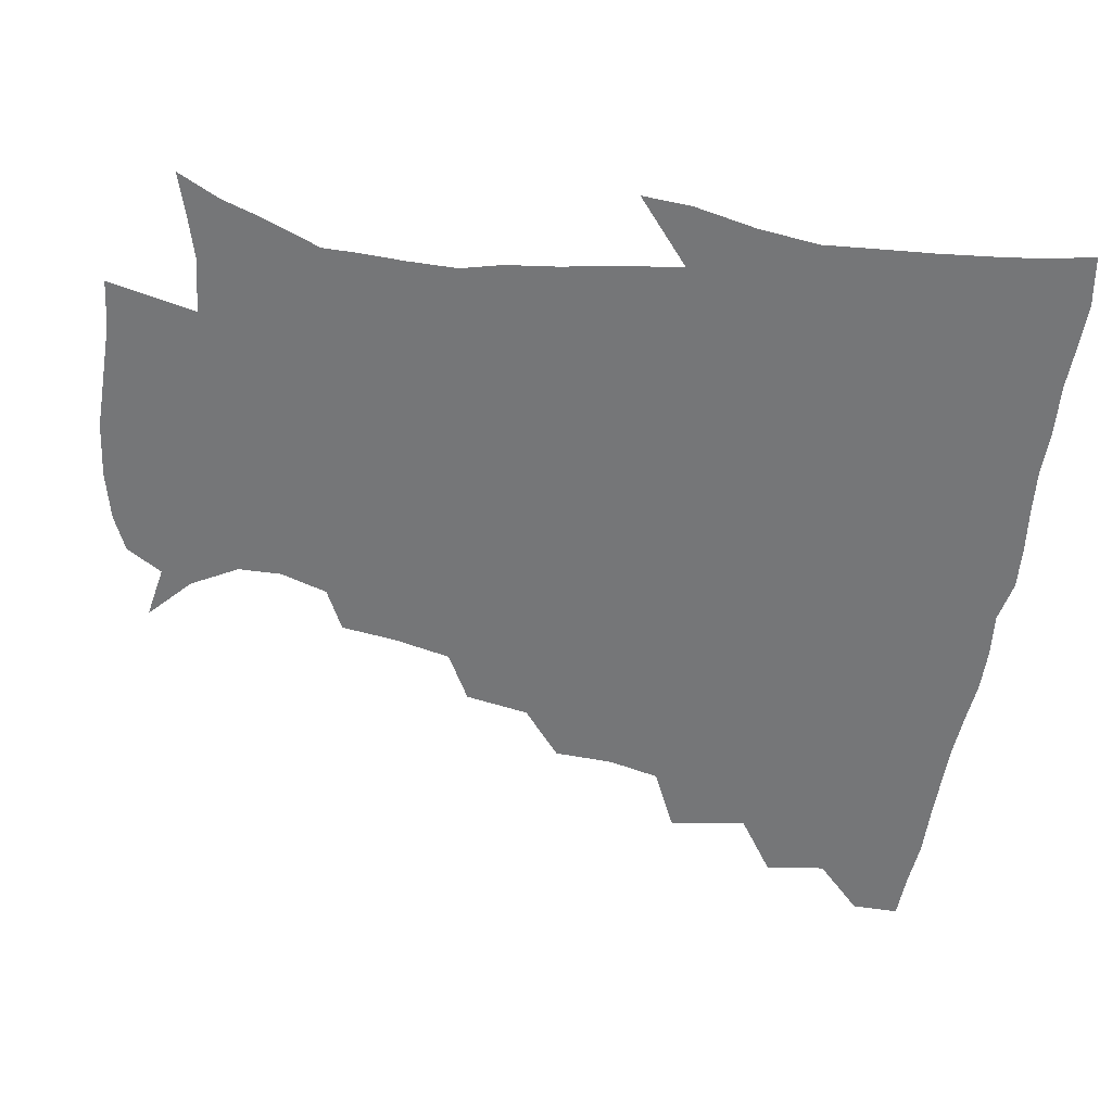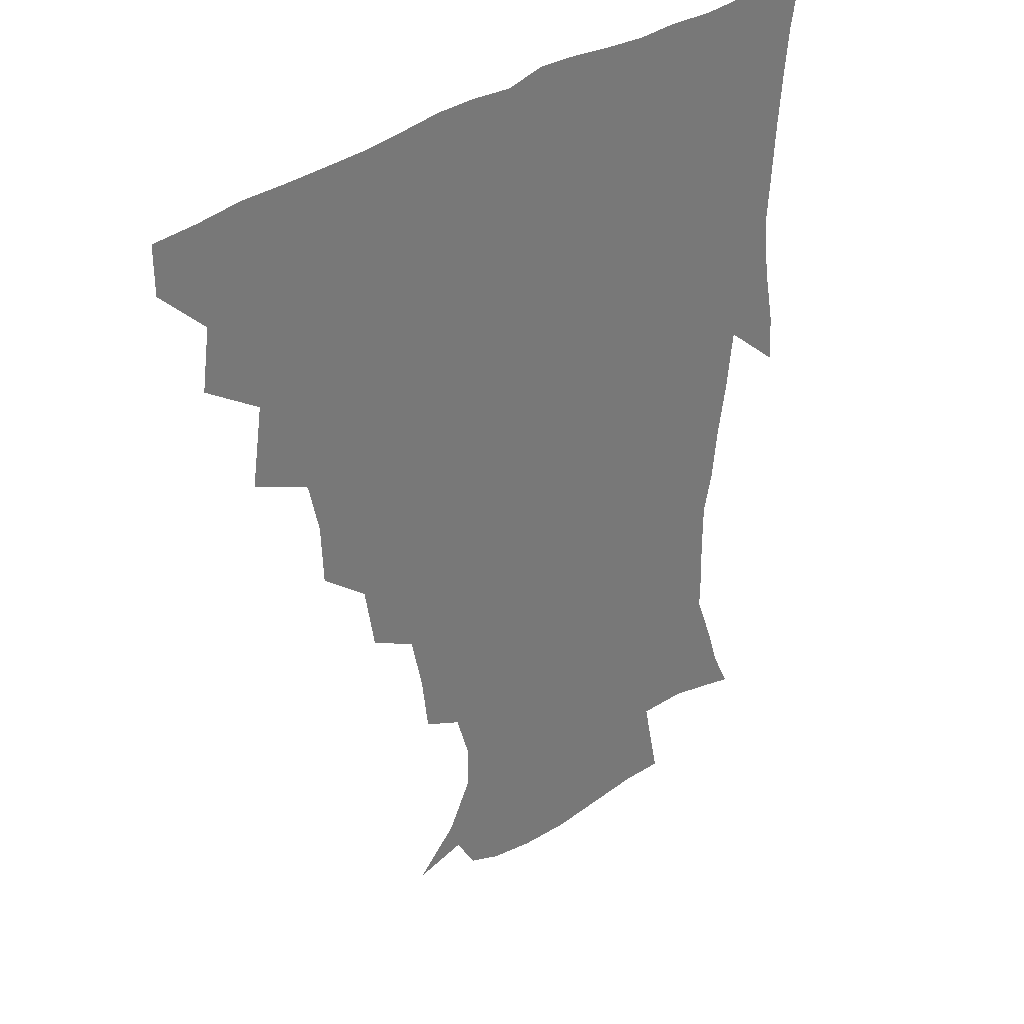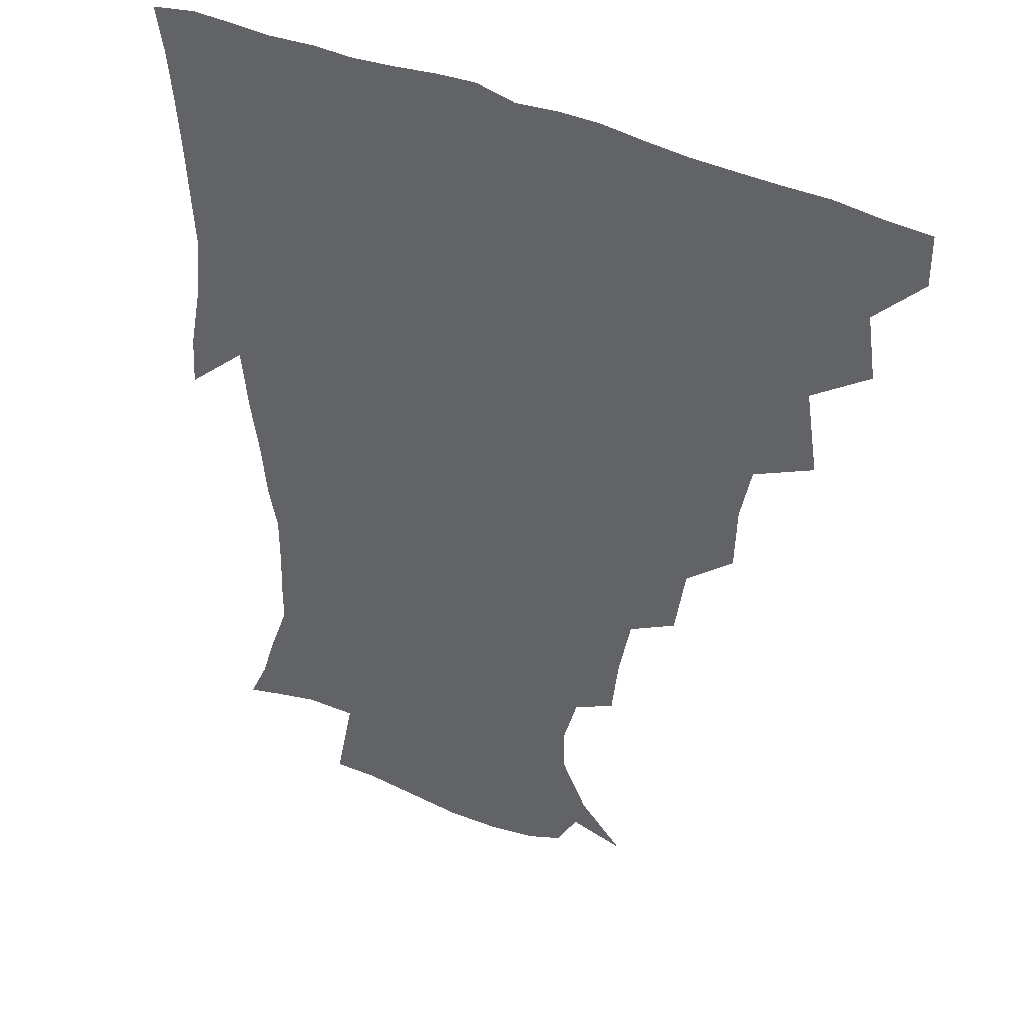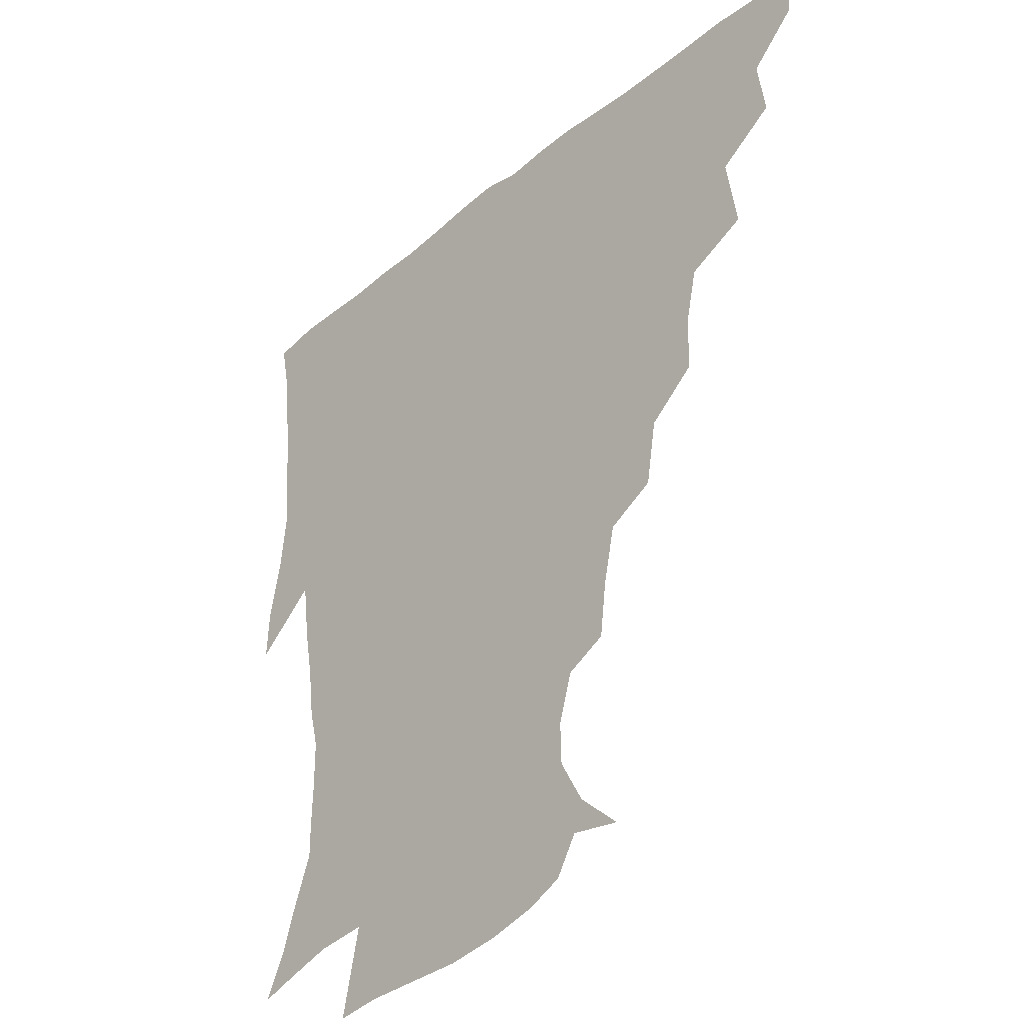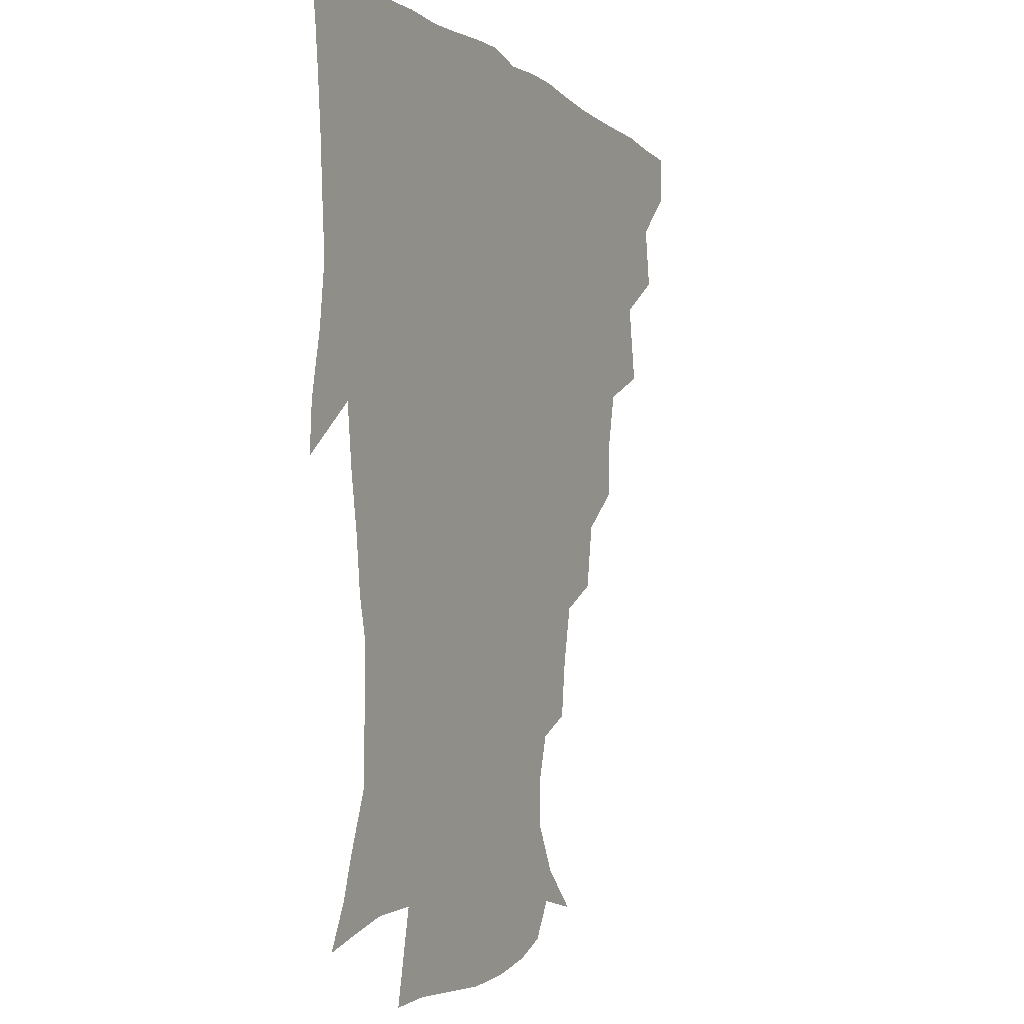
<metadata>
{"format":"obj","ext":"obj","renderer":"f3d","projection":"perspective","resolution":1024,"background":"white","views":[{"elev":-56.8,"azim":80.9,"up":"+Z"},{"elev":33.7,"azim":-45.2,"up":"+Y"},{"elev":37.4,"azim":-147.7,"up":"+Y"},{"elev":-35.1,"azim":-132.7,"up":"+Y"},{"elev":-5.4,"azim":115.4,"up":"+Y"}]}
</metadata>
<code>
v 436.2 419.3 0
v 436.2 435 0
v 449.4 383.9 0
v 452.2 403.6 0
v 452.8 420 0
v 451.8 435.6 0
v 464.7 345.3 0
v 468.6 370.8 0
v 469.4 389.8 0
v 468 405.1 0
v 467.6 420.5 0
v 466.9 437 0
v 489.3 299.4 0
v 488.5 319 0
v 484.7 335.9 0
v 484.5 356.8 0
v 485.2 375.6 0
v 484.8 391.5 0
v 483.4 406 0
v 482.5 421.2 0
v 482.1 436.7 0
v 508.9 264.9 0
v 505.3 286.2 0
v 502.2 304.4 0
v 504.4 331.3 0
v 500 343.3 0
v 501 362.4 0
v 500 377.2 0
v 499.1 391.8 0
v 498.5 406.4 0
v 498 420.8 0
v 497.1 436.7 0
v 531.2 218.8 0
v 528.9 237 0
v 524.8 256.2 0
v 521 277.4 0
v 518.3 294.9 0
v 517.8 315.7 0
v 517.5 334.5 0
v 515 346.9 0
v 516.2 364.7 0
v 514.8 378.2 0
v 513.9 392.3 0
v 513.1 406.7 0
v 512.5 421.4 0
v 512 436.8 0
v 526.7 153.4 0
v 541 166.5 0
v 549.4 181.8 0
v 549.7 196.1 0
v 544.9 211.9 0
v 541.9 232.5 0
v 538.7 248.4 0
v 535.9 266.9 0
v 533.4 283.2 0
v 532.7 303.2 0
v 531.4 318.5 0
v 530.7 334.9 0
v 530.3 350 0
v 530.2 364.8 0
v 529.5 378.7 0
v 528.2 392.7 0
v 527.9 406.9 0
v 527.2 421.8 0
v 526.7 437.9 0
v 544.3 156.5 0
v 556.2 174.3 0
v 559 190.8 0
v 557.1 203.4 0
v 554.5 222.2 0
v 552.8 241.2 0
v 550.2 255.6 0
v 547.9 270.7 0
v 546.9 288.8 0
v 546 306 0
v 545.6 321.6 0
v 545.1 336.5 0
v 544.7 351 0
v 545.4 366.3 0
v 544.4 379 0
v 543.4 392.7 0
v 542.9 407 0
v 541.8 422.9 0
v 541.1 439.2 0
v 551.5 144.4 0
v 560.9 160.1 0
v 568.1 179.5 0
v 568.3 196 0
v 567.8 211.6 0
v 565.2 228.9 0
v 564.4 244.9 0
v 562.4 259.6 0
v 561.3 276.6 0
v 560.7 293.1 0
v 559.7 307 0
v 559.3 322.8 0
v 559.3 337.5 0
v 558.8 350.9 0
v 559 365.9 0
v 558.5 379.1 0
v 558 392.7 0
v 558.1 406.5 0
v 557.2 421.2 0
v 555.5 439.1 0
v 563.4 139 0
v 576.2 164.7 0
v 579.6 183.1 0
v 578.9 196.7 0
v 578.2 217.8 0
v 577.1 229.8 0
v 576.4 246.4 0
v 575 261.8 0
v 574.2 278.2 0
v 573.7 294.6 0
v 574.1 309.9 0
v 572.9 321.7 0
v 573.1 337.6 0
v 573.1 351.5 0
v 573.2 365.7 0
v 572.9 379.1 0
v 572.7 392.8 0
v 572.5 406.6 0
v 571.6 421.4 0
v 570.3 437.7 0
v 579.6 135.1 0
v 589.1 165.7 0
v 590.8 184.8 0
v 591.4 199.5 0
v 589.3 217.3 0
v 589.2 229.9 0
v 588.1 248.9 0
v 587.7 264.5 0
v 587.6 279.7 0
v 587.1 294.4 0
v 587.3 311 0
v 587.5 324.7 0
v 587.6 339.3 0
v 587.6 352.4 0
v 587.8 366 0
v 587.8 379.4 0
v 587.6 392.9 0
v 587.1 406.6 0
v 585.8 422.3 0
v 584 440.5 0
v 597.8 133 0
v 602.1 165.9 0
v 602.4 186 0
v 602.5 204.4 0
v 602 218 0
v 601.9 233.3 0
v 600.8 249.7 0
v 600.2 264.8 0
v 600.6 280.2 0
v 600.6 295.6 0
v 600.8 310.9 0
v 601.2 324.1 0
v 601.3 338.6 0
v 601.5 351.8 0
v 601.9 366.2 0
v 602.3 379.8 0
v 602.2 393.2 0
v 601.3 407.5 0
v 600.3 422.3 0
v 598.1 439.6 0
v 616.7 133.1 0
v 615.4 165.8 0
v 614.6 186.1 0
v 614.2 201.4 0
v 613.7 218.1 0
v 613.4 235.4 0
v 613.2 251.5 0
v 613.7 264.2 0
v 613.4 280.7 0
v 613.9 295.4 0
v 614 310.7 0
v 614.9 325.5 0
v 615.1 338.7 0
v 615.5 352.7 0
v 616 366.4 0
v 616.6 380.1 0
v 616.6 393.4 0
v 616.5 407.1 0
v 615 422.4 0
v 613.1 437.9 0
v 634.7 133.2 0
v 629.5 163.3 0
v 626.9 183.7 0
v 626 200.2 0
v 625.2 218.1 0
v 625 234.8 0
v 625.3 249 0
v 626.3 264.4 0
v 626.5 278.7 0
v 627.1 293.8 0
v 627.6 308.4 0
v 627.9 324.9 0
v 628.6 339.1 0
v 629.2 352.3 0
v 629.8 366.8 0
v 630.5 380.3 0
v 630.8 393.6 0
v 631.1 407.3 0
v 630.7 421.4 0
v 628.9 436.6 0
v 650 131.6 0
v 643.8 160.9 0
v 639.6 181.4 0
v 637.5 199.4 0
v 636.5 216.5 0
v 636.3 232.9 0
v 637.3 245.9 0
v 637.9 263.1 0
v 639.3 276.8 0
v 640.2 292 0
v 641 306.6 0
v 640.9 323.5 0
v 641.4 339.1 0
v 642.7 351.6 0
v 643.5 365.3 0
v 644.2 380.3 0
v 645.6 394.3 0
v 646.1 407.1 0
v 645.9 420.9 0
v 643.7 436.8 0
v 661.7 159.3 0
v 653.9 177.7 0
v 650.3 194.4 0
v 647.5 213 0
v 647.8 228 0
v 648.9 241.6 0
v 649.7 257.6 0
v 651.2 273.2 0
v 652.3 289.9 0
v 653.5 306.5 0
v 654.5 321.2 0
v 654.7 336.6 0
v 655.5 351.5 0
v 656.6 365.4 0
v 657.7 379.9 0
v 658.9 393.6 0
v 659.7 407.1 0
v 660.4 421 0
v 660.2 435.7 0
v 677.4 154.7 0
v 667.6 173.8 0
v 662.4 190.6 0
v 659.2 206.4 0
v 658.9 221.5 0
v 659.4 236.3 0
v 661 250.4 0
v 662.4 267.7 0
v 664.2 284.6 0
v 666.3 301.2 0
v 667.9 317.7 0
v 667.7 333.6 0
v 667.9 349.8 0
v 668.8 365.4 0
v 670.7 378.9 0
v 672.2 393.3 0
v 673.6 406.5 0
v 674.7 420.5 0
v 675.1 436.1 0
v 690.2 150.8 0
v 683.3 164.8 0
v 679.4 177.1 0
v 671.9 196.8 0
v 672 208.2 0
v 671.5 223 0
v 671.6 239.6 0
v 675 253 0
v 677.1 270.5 0
v 680.4 288.4 0
v 683 308.9 0
v 681.4 327.2 0
v 681.6 342.9 0
v 682.2 359.2 0
v 683.5 375.5 0
v 685 391.4 0
v 687.3 405.5 0
v 688.7 419.5 0
v 690.2 436.3 0
v 704.6 290.7 0
v 703.7 307 0
v 699.4 328 0
v 697.2 348.3 0
v 698.5 365.4 0
v 699.9 383.8 0
v 701.7 402.2 0
v 703.6 418.3 0
v 706.6 433.7 0
f 4 5 1
f 1 5 2
f 5 6 2
f 8 9 3
f 3 9 4
f 9 10 4
f 4 10 5
f 10 11 5
f 5 11 6
f 11 12 6
f 15 16 7
f 7 16 8
f 16 17 8
f 8 17 9
f 17 18 9
f 9 18 10
f 18 19 10
f 10 19 11
f 19 20 11
f 11 20 12
f 20 21 12
f 23 24 13
f 13 24 14
f 24 25 14
f 14 25 15
f 25 26 15
f 15 26 16
f 26 27 16
f 16 27 17
f 27 28 17
f 17 28 18
f 28 29 18
f 18 29 19
f 29 30 19
f 19 30 20
f 30 31 20
f 20 31 21
f 31 32 21
f 35 36 22
f 22 36 23
f 36 37 23
f 23 37 24
f 37 38 24
f 24 38 25
f 38 39 25
f 25 39 26
f 39 40 26
f 26 40 27
f 40 41 27
f 27 41 28
f 41 42 28
f 28 42 29
f 42 43 29
f 29 43 30
f 43 44 30
f 30 44 31
f 44 45 31
f 31 45 32
f 45 46 32
f 51 52 33
f 33 52 34
f 52 53 34
f 34 53 35
f 53 54 35
f 35 54 36
f 54 55 36
f 36 55 37
f 55 56 37
f 37 56 38
f 56 57 38
f 38 57 39
f 57 58 39
f 39 58 40
f 58 59 40
f 40 59 41
f 59 60 41
f 41 60 42
f 60 61 42
f 42 61 43
f 61 62 43
f 43 62 44
f 62 63 44
f 44 63 45
f 63 64 45
f 45 64 46
f 64 65 46
f 47 66 48
f 66 67 48
f 48 67 49
f 67 68 49
f 49 68 50
f 68 69 50
f 50 69 51
f 69 70 51
f 51 70 52
f 70 71 52
f 52 71 53
f 71 72 53
f 53 72 54
f 72 73 54
f 54 73 55
f 73 74 55
f 55 74 56
f 74 75 56
f 56 75 57
f 75 76 57
f 57 76 58
f 76 77 58
f 58 77 59
f 77 78 59
f 59 78 60
f 78 79 60
f 60 79 61
f 79 80 61
f 61 80 62
f 80 81 62
f 62 81 63
f 81 82 63
f 63 82 64
f 82 83 64
f 64 83 65
f 83 84 65
f 85 86 66
f 66 86 67
f 86 87 67
f 67 87 68
f 87 88 68
f 68 88 69
f 88 89 69
f 69 89 70
f 89 90 70
f 70 90 71
f 90 91 71
f 71 91 72
f 91 92 72
f 72 92 73
f 92 93 73
f 73 93 74
f 93 94 74
f 74 94 75
f 94 95 75
f 75 95 76
f 95 96 76
f 76 96 77
f 96 97 77
f 77 97 78
f 97 98 78
f 78 98 79
f 98 99 79
f 79 99 80
f 99 100 80
f 80 100 81
f 100 101 81
f 81 101 82
f 101 102 82
f 82 102 83
f 102 103 83
f 83 103 84
f 103 104 84
f 85 105 86
f 105 106 86
f 86 106 87
f 106 107 87
f 87 107 88
f 107 108 88
f 88 108 89
f 108 109 89
f 89 109 90
f 109 110 90
f 90 110 91
f 110 111 91
f 91 111 92
f 111 112 92
f 92 112 93
f 112 113 93
f 93 113 94
f 113 114 94
f 94 114 95
f 114 115 95
f 95 115 96
f 115 116 96
f 96 116 97
f 116 117 97
f 97 117 98
f 117 118 98
f 98 118 99
f 118 119 99
f 99 119 100
f 119 120 100
f 100 120 101
f 120 121 101
f 101 121 102
f 121 122 102
f 102 122 103
f 122 123 103
f 103 123 104
f 123 124 104
f 105 125 106
f 125 126 106
f 106 126 107
f 126 127 107
f 107 127 108
f 127 128 108
f 108 128 109
f 128 129 109
f 109 129 110
f 129 130 110
f 110 130 111
f 130 131 111
f 111 131 112
f 131 132 112
f 112 132 113
f 132 133 113
f 113 133 114
f 133 134 114
f 114 134 115
f 134 135 115
f 115 135 116
f 135 136 116
f 116 136 117
f 136 137 117
f 117 137 118
f 137 138 118
f 118 138 119
f 138 139 119
f 119 139 120
f 139 140 120
f 120 140 121
f 140 141 121
f 121 141 122
f 141 142 122
f 122 142 123
f 142 143 123
f 123 143 124
f 143 144 124
f 125 145 126
f 145 146 126
f 126 146 127
f 146 147 127
f 127 147 128
f 147 148 128
f 128 148 129
f 148 149 129
f 129 149 130
f 149 150 130
f 130 150 131
f 150 151 131
f 131 151 132
f 151 152 132
f 132 152 133
f 152 153 133
f 133 153 134
f 153 154 134
f 134 154 135
f 154 155 135
f 135 155 136
f 155 156 136
f 136 156 137
f 156 157 137
f 137 157 138
f 157 158 138
f 138 158 139
f 158 159 139
f 139 159 140
f 159 160 140
f 140 160 141
f 160 161 141
f 141 161 142
f 161 162 142
f 142 162 143
f 162 163 143
f 143 163 144
f 163 164 144
f 145 165 146
f 165 166 146
f 146 166 147
f 166 167 147
f 147 167 148
f 167 168 148
f 148 168 149
f 168 169 149
f 149 169 150
f 169 170 150
f 150 170 151
f 170 171 151
f 151 171 152
f 171 172 152
f 152 172 153
f 172 173 153
f 153 173 154
f 173 174 154
f 154 174 155
f 174 175 155
f 155 175 156
f 175 176 156
f 156 176 157
f 176 177 157
f 157 177 158
f 177 178 158
f 158 178 159
f 178 179 159
f 159 179 160
f 179 180 160
f 160 180 161
f 180 181 161
f 161 181 162
f 181 182 162
f 162 182 163
f 182 183 163
f 163 183 164
f 183 184 164
f 165 185 166
f 185 186 166
f 166 186 167
f 186 187 167
f 167 187 168
f 187 188 168
f 168 188 169
f 188 189 169
f 169 189 170
f 189 190 170
f 170 190 171
f 190 191 171
f 171 191 172
f 191 192 172
f 172 192 173
f 192 193 173
f 173 193 174
f 193 194 174
f 174 194 175
f 194 195 175
f 175 195 176
f 195 196 176
f 176 196 177
f 196 197 177
f 177 197 178
f 197 198 178
f 178 198 179
f 198 199 179
f 179 199 180
f 199 200 180
f 180 200 181
f 200 201 181
f 181 201 182
f 201 202 182
f 182 202 183
f 202 203 183
f 183 203 184
f 203 204 184
f 185 205 186
f 205 206 186
f 186 206 187
f 206 207 187
f 187 207 188
f 207 208 188
f 188 208 189
f 208 209 189
f 189 209 190
f 209 210 190
f 190 210 191
f 210 211 191
f 191 211 192
f 211 212 192
f 192 212 193
f 212 213 193
f 193 213 194
f 213 214 194
f 194 214 195
f 214 215 195
f 195 215 196
f 215 216 196
f 196 216 197
f 216 217 197
f 197 217 198
f 217 218 198
f 198 218 199
f 218 219 199
f 199 219 200
f 219 220 200
f 200 220 201
f 220 221 201
f 201 221 202
f 221 222 202
f 202 222 203
f 222 223 203
f 203 223 204
f 223 224 204
f 206 225 207
f 225 226 207
f 207 226 208
f 226 227 208
f 208 227 209
f 227 228 209
f 209 228 210
f 228 229 210
f 210 229 211
f 229 230 211
f 211 230 212
f 230 231 212
f 212 231 213
f 231 232 213
f 213 232 214
f 232 233 214
f 214 233 215
f 233 234 215
f 215 234 216
f 234 235 216
f 216 235 217
f 235 236 217
f 217 236 218
f 236 237 218
f 218 237 219
f 237 238 219
f 219 238 220
f 238 239 220
f 220 239 221
f 239 240 221
f 221 240 222
f 240 241 222
f 222 241 223
f 241 242 223
f 223 242 224
f 242 243 224
f 225 244 226
f 244 245 226
f 226 245 227
f 245 246 227
f 227 246 228
f 246 247 228
f 228 247 229
f 247 248 229
f 229 248 230
f 248 249 230
f 230 249 231
f 249 250 231
f 231 250 232
f 250 251 232
f 232 251 233
f 251 252 233
f 233 252 234
f 252 253 234
f 234 253 235
f 253 254 235
f 235 254 236
f 254 255 236
f 236 255 237
f 255 256 237
f 237 256 238
f 256 257 238
f 238 257 239
f 257 258 239
f 239 258 240
f 258 259 240
f 240 259 241
f 259 260 241
f 241 260 242
f 260 261 242
f 242 261 243
f 261 262 243
f 244 263 245
f 263 264 245
f 245 264 246
f 264 265 246
f 246 265 247
f 265 266 247
f 247 266 248
f 266 267 248
f 248 267 249
f 267 268 249
f 249 268 250
f 268 269 250
f 250 269 251
f 269 270 251
f 251 270 252
f 270 271 252
f 252 271 253
f 271 272 253
f 253 272 254
f 272 273 254
f 254 273 255
f 273 274 255
f 255 274 256
f 274 275 256
f 256 275 257
f 275 276 257
f 257 276 258
f 276 277 258
f 258 277 259
f 277 278 259
f 259 278 260
f 278 279 260
f 260 279 261
f 279 280 261
f 261 280 262
f 280 281 262
f 273 282 274
f 282 283 274
f 274 283 275
f 283 284 275
f 275 284 276
f 284 285 276
f 276 285 277
f 285 286 277
f 277 286 278
f 286 287 278
f 278 287 279
f 287 288 279
f 279 288 280
f 288 289 280
f 280 289 281
f 289 290 281

</code>
